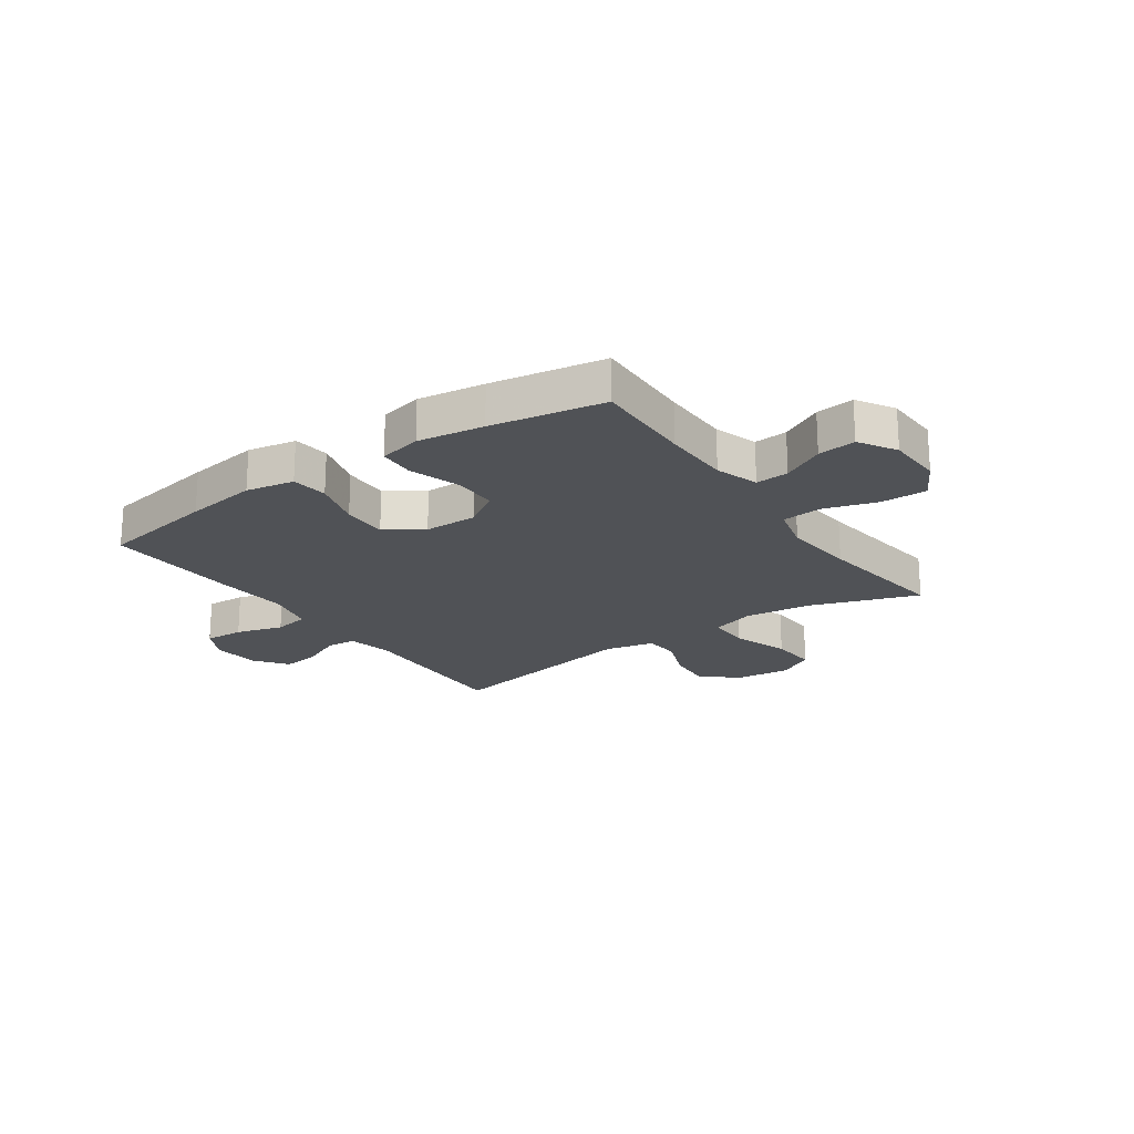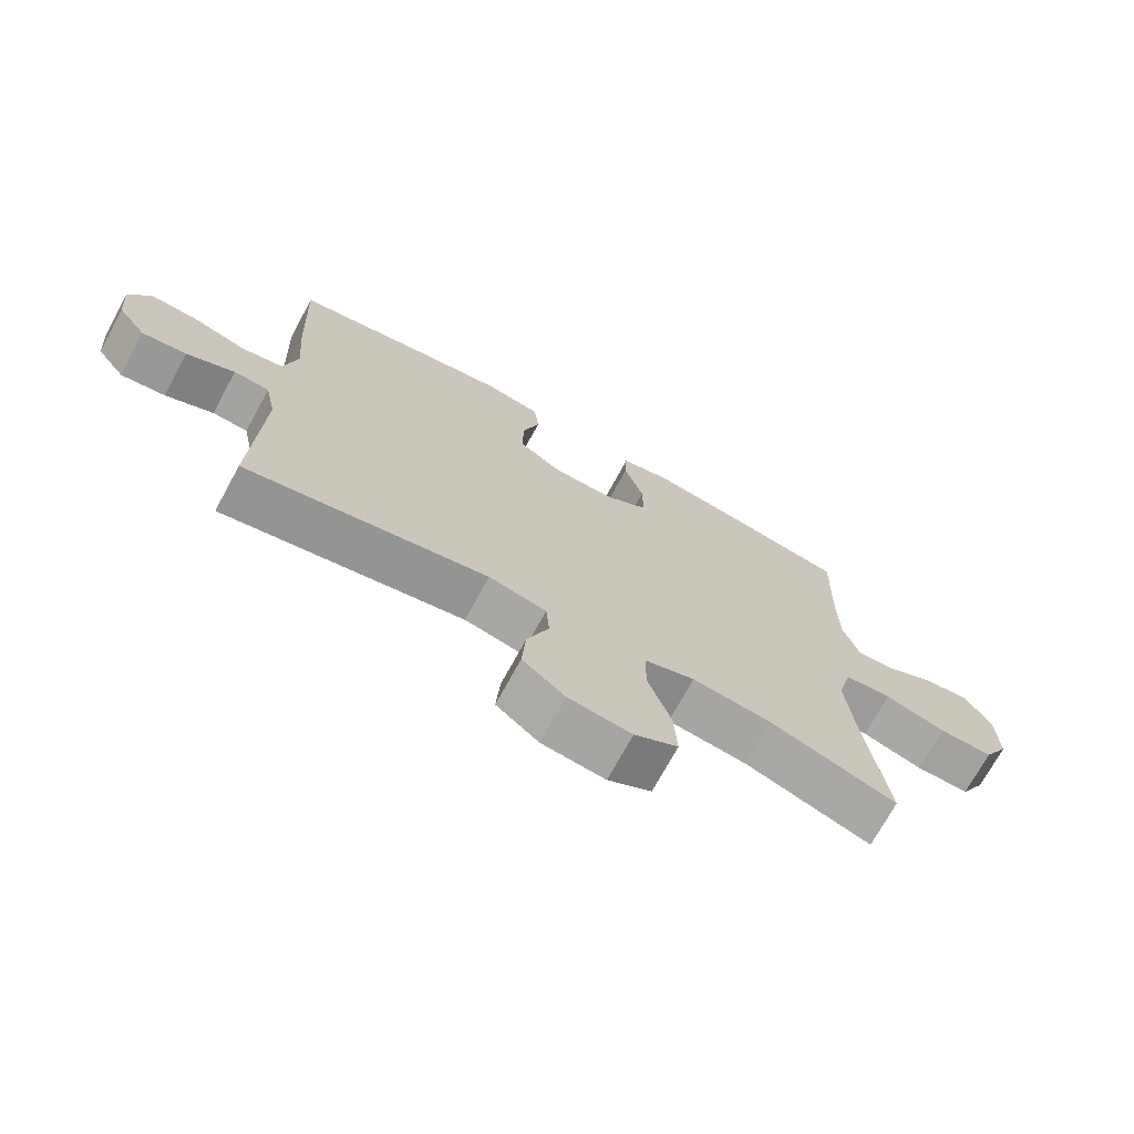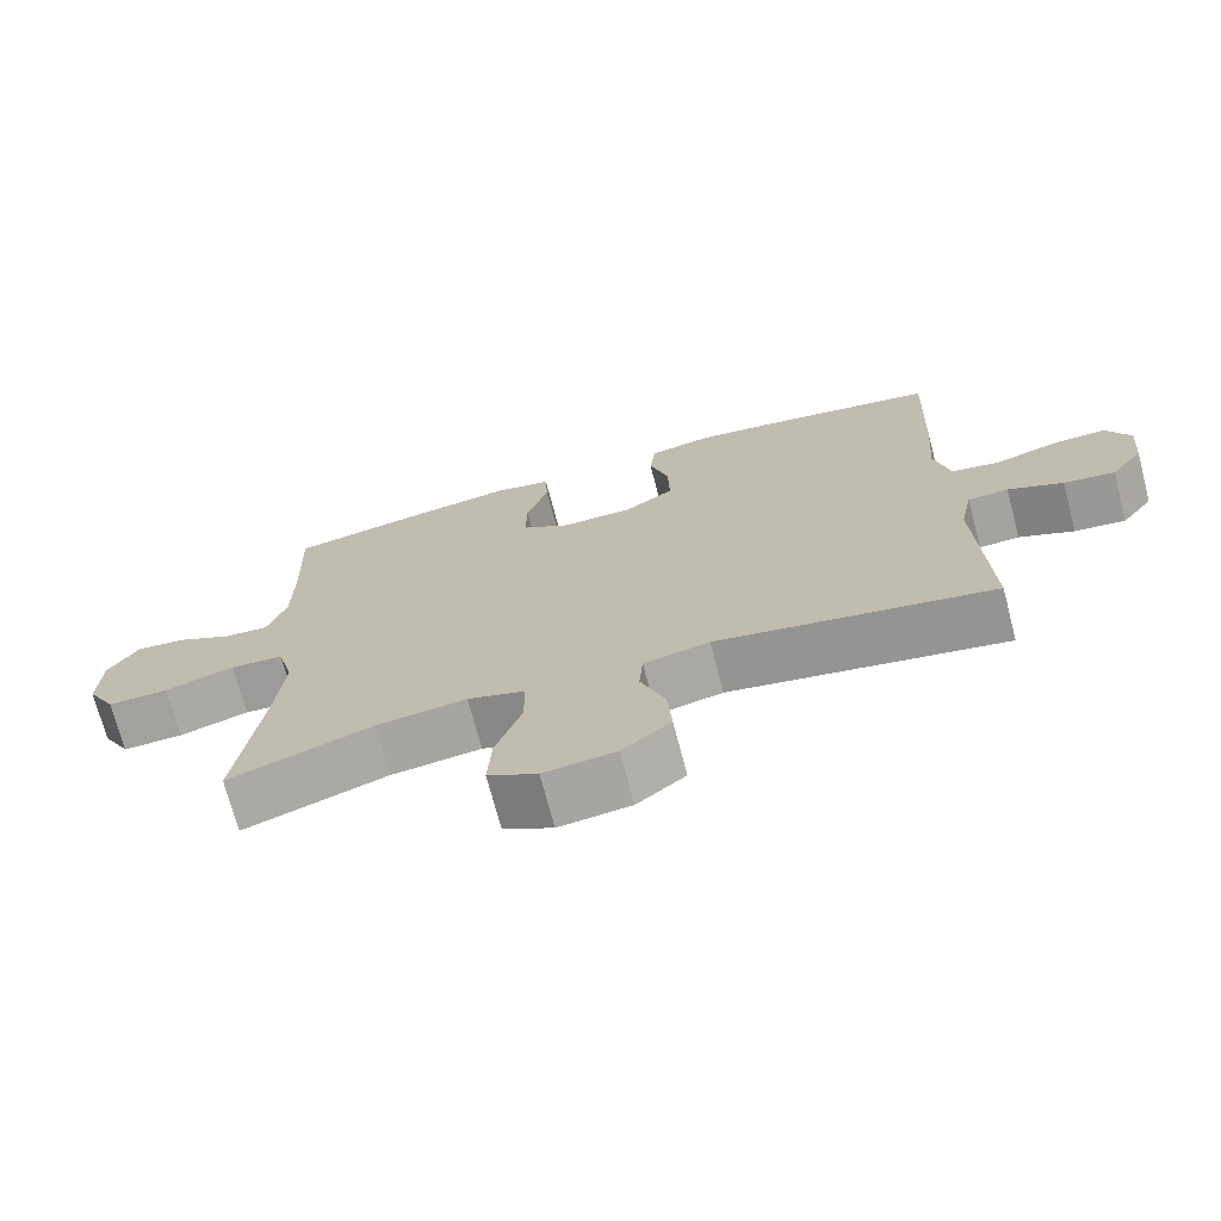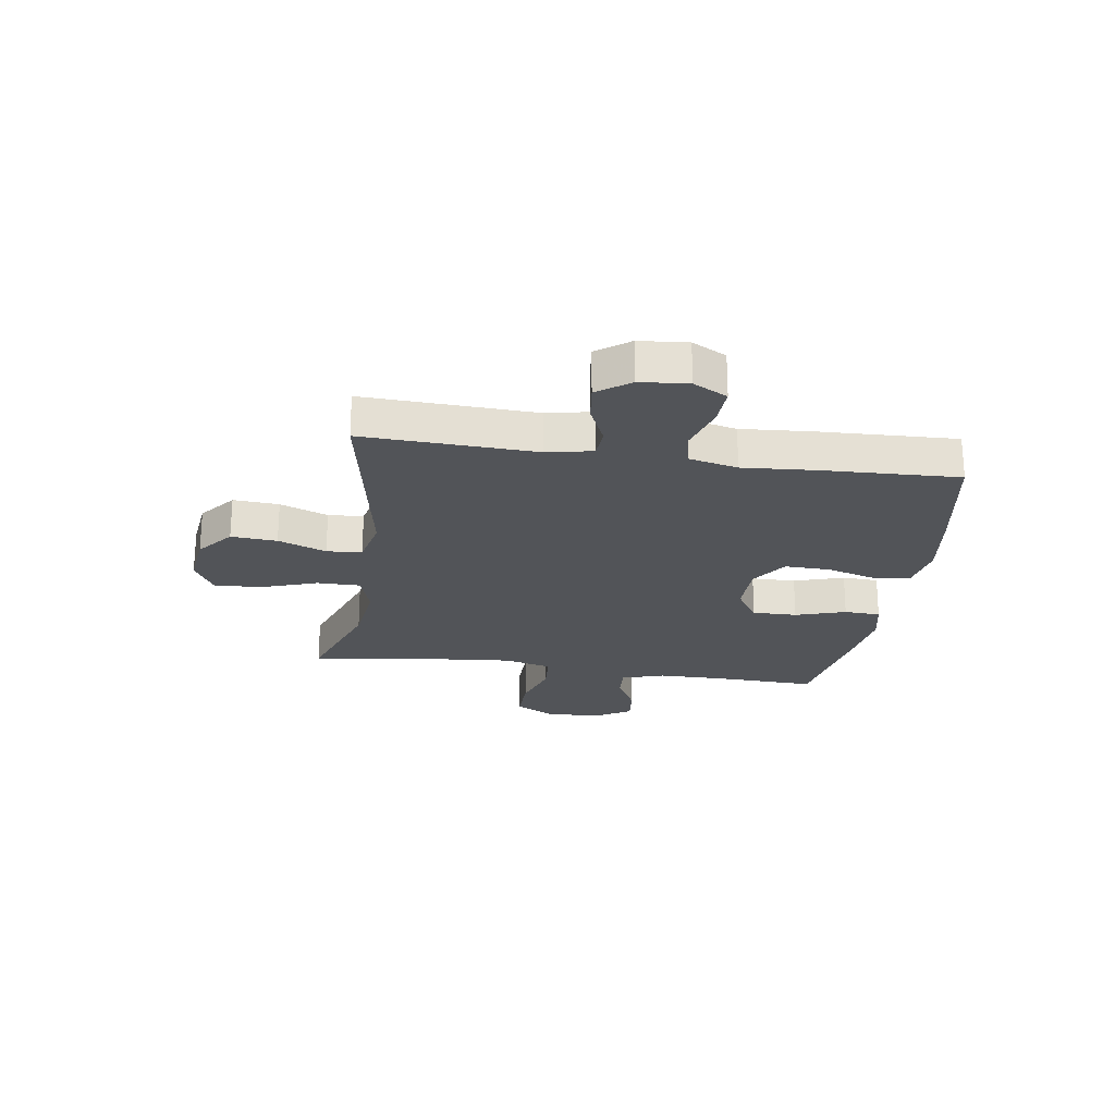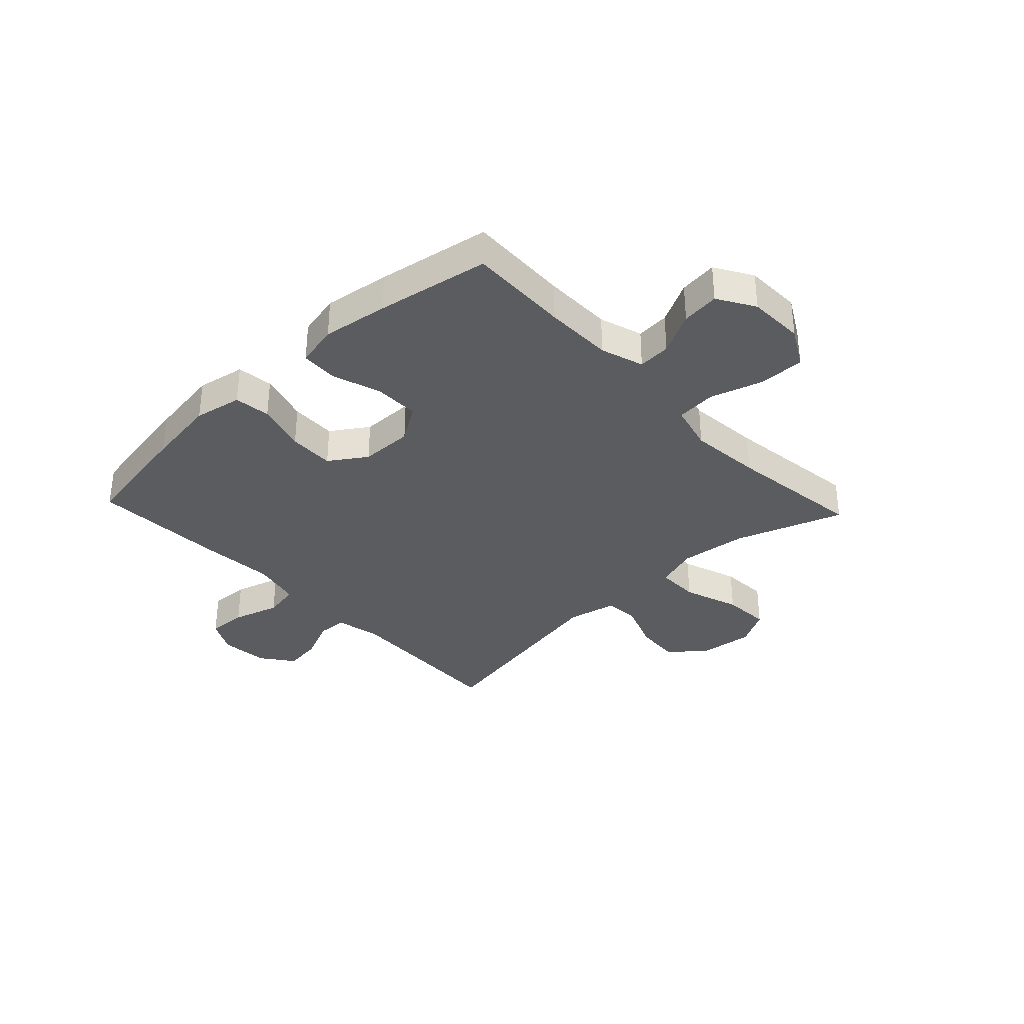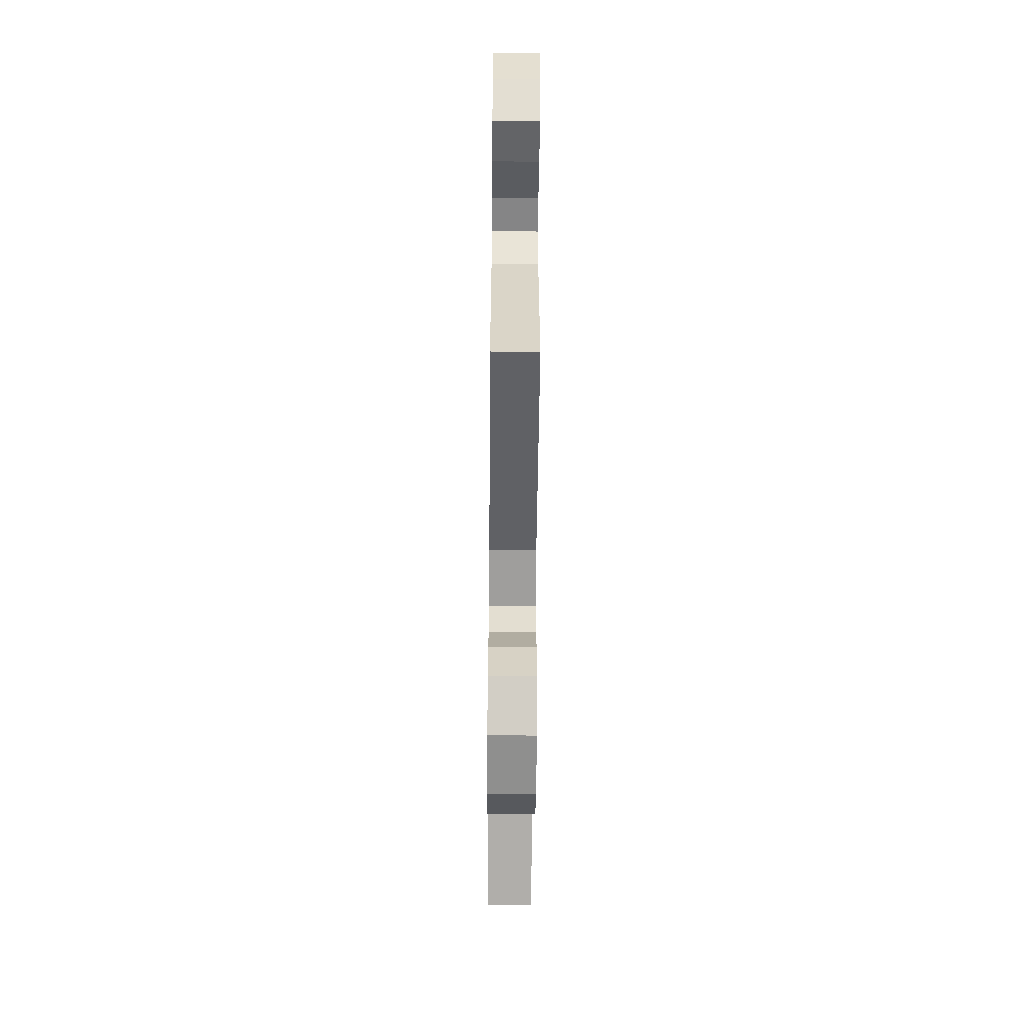
<metadata>
{"format":"obj","ext":"obj","renderer":"f3d","projection":"perspective","resolution":1024,"background":"white","views":[{"elev":-20.7,"azim":34.9,"up":"+Y"},{"elev":-71.7,"azim":-28.6,"up":"+Z"},{"elev":-71.8,"azim":-165.3,"up":"+Z"},{"elev":-23.3,"azim":-98.7,"up":"+Y"},{"elev":-34.5,"azim":43.2,"up":"+Y"},{"elev":-58.7,"azim":-90.5,"up":"+Z"}]}
</metadata>
<code>
v -0.5 0.07 -0.5
v -0.488 0.07 -0.192
v -0.505 0.07 -0.111
v -0.559 0.07 -0.108
v -0.632 0.07 -0.141
v -0.7 0.07 -0.15
v -0.743 0.07 -0.092
v -0.751 0.07 -0.006
v -0.719 0.07 0.055
v -0.648 0.07 0.052
v -0.564 0.07 0.027
v -0.5 0.07 0.039
v -0.48 0.07 0.127
v -0.49 0.07 0.258
v -0.5 0.07 0.5
v -0.29 0.07 0.537
v -0.161 0.07 0.556
v -0.075 0.07 0.54
v -0.067 0.07 0.475
v -0.093 0.07 0.385
v -0.095 0.07 0.303
v -0.029 0.07 0.259
v 0.066 0.07 0.258
v 0.131 0.07 0.3
v 0.13 0.07 0.38
v 0.101 0.07 0.47
v 0.104 0.07 0.535
v 0.18 0.07 0.552
v 0.298 0.07 0.535
v 0.5 0.07 0.5
v 0.494 0.07 0.319
v 0.495 0.07 0.197
v 0.52 0.07 0.12
v 0.579 0.07 0.124
v 0.654 0.07 0.163
v 0.722 0.07 0.171
v 0.762 0.07 0.105
v 0.765 0.07 0.005
v 0.726 0.07 -0.065
v 0.644 0.07 -0.064
v 0.55 0.07 -0.035
v 0.478 0.07 -0.041
v 0.456 0.07 -0.126
v 0.468 0.07 -0.256
v 0.5 0.07 -0.5
v 0.307 0.07 -0.433
v 0.186 0.07 -0.419
v 0.109 0.07 -0.444
v 0.109 0.07 -0.521
v 0.144 0.07 -0.622
v 0.149 0.07 -0.707
v 0.083 0.07 -0.744
v -0.013 0.07 -0.733
v -0.078 0.07 -0.681
v -0.072 0.07 -0.599
v -0.039 0.07 -0.513
v -0.044 0.07 -0.45
v -0.132 0.07 -0.431
v -0.5 0 -0.5
v -0.488 0 -0.192
v -0.505 0 -0.111
v -0.559 0 -0.108
v -0.632 0 -0.141
v -0.7 0 -0.15
v -0.743 0 -0.092
v -0.751 0 -0.006
v -0.719 0 0.055
v -0.648 0 0.052
v -0.564 0 0.027
v -0.5 0 0.039
v -0.48 0 0.127
v -0.49 0 0.258
v -0.5 0 0.5
v -0.29 0 0.537
v -0.161 0 0.556
v -0.075 0 0.54
v -0.067 0 0.475
v -0.093 0 0.385
v -0.095 0 0.303
v -0.029 0 0.259
v 0.066 0 0.258
v 0.131 0 0.3
v 0.13 0 0.38
v 0.101 0 0.47
v 0.104 0 0.535
v 0.18 0 0.552
v 0.298 0 0.535
v 0.5 0 0.5
v 0.494 0 0.319
v 0.495 0 0.197
v 0.52 0 0.12
v 0.579 0 0.124
v 0.654 0 0.163
v 0.722 0 0.171
v 0.762 0 0.105
v 0.765 0 0.005
v 0.726 0 -0.065
v 0.644 0 -0.064
v 0.55 0 -0.035
v 0.478 0 -0.041
v 0.456 0 -0.126
v 0.468 0 -0.256
v 0.5 0 -0.5
v 0.307 0 -0.433
v 0.186 0 -0.419
v 0.109 0 -0.444
v 0.109 0 -0.521
v 0.144 0 -0.622
v 0.149 0 -0.707
v 0.083 0 -0.744
v -0.013 0 -0.733
v -0.078 0 -0.681
v -0.072 0 -0.599
v -0.039 0 -0.513
v -0.044 0 -0.45
v -0.132 0 -0.431
f 53 54 55 56
f 53 56 57
f 52 53 57
f 49 50 51 52
f 48 49 52 57
f 47 48 57 58
f 44 45 46
f 43 44 46 47
f 42 43 47 58
f 38 39 40 41
f 38 41 42
f 37 38 42
f 34 35 36 37
f 33 34 37 42
f 32 33 42 58
f 28 29 30 31
f 25 26 27 28
f 24 25 28 31
f 23 24 31 32
f 17 18 19 20
f 17 20 21
f 16 17 21
f 13 14 15 16
f 12 13 16 21
f 8 9 10 11
f 6 7 8 11
f 4 5 6 11
f 3 4 11 12
f 2 3 12 21
f 22 23 32 58
f 21 22 58
f 1 2 21 58
f 114 113 112 111
f 115 114 111
f 115 111 110
f 110 109 108 107
f 115 110 107 106
f 116 115 106 105
f 104 103 102
f 105 104 102 101
f 116 105 101 100
f 99 98 97 96
f 100 99 96
f 100 96 95
f 95 94 93 92
f 100 95 92 91
f 116 100 91 90
f 89 88 87 86
f 86 85 84 83
f 89 86 83 82
f 90 89 82 81
f 78 77 76 75
f 79 78 75
f 79 75 74
f 74 73 72 71
f 79 74 71 70
f 69 68 67 66
f 69 66 65 64
f 69 64 63 62
f 70 69 62 61
f 79 70 61 60
f 116 90 81 80
f 116 80 79
f 116 79 60 59
f 1 59 60 2
f 2 60 61 3
f 3 61 62 4
f 4 62 63 5
f 5 63 64 6
f 6 64 65 7
f 7 65 66 8
f 8 66 67 9
f 9 67 68 10
f 10 68 69 11
f 11 69 70 12
f 12 70 71 13
f 13 71 72 14
f 14 72 73 15
f 15 73 74 16
f 16 74 75 17
f 17 75 76 18
f 18 76 77 19
f 19 77 78 20
f 20 78 79 21
f 21 79 80 22
f 22 80 81 23
f 23 81 82 24
f 24 82 83 25
f 25 83 84 26
f 26 84 85 27
f 27 85 86 28
f 28 86 87 29
f 29 87 88 30
f 30 88 89 31
f 31 89 90 32
f 32 90 91 33
f 33 91 92 34
f 34 92 93 35
f 35 93 94 36
f 36 94 95 37
f 37 95 96 38
f 38 96 97 39
f 39 97 98 40
f 40 98 99 41
f 41 99 100 42
f 42 100 101 43
f 43 101 102 44
f 44 102 103 45
f 45 103 104 46
f 46 104 105 47
f 47 105 106 48
f 48 106 107 49
f 49 107 108 50
f 50 108 109 51
f 51 109 110 52
f 52 110 111 53
f 53 111 112 54
f 54 112 113 55
f 55 113 114 56
f 56 114 115 57
f 57 115 116 58
f 58 116 59 1

</code>
